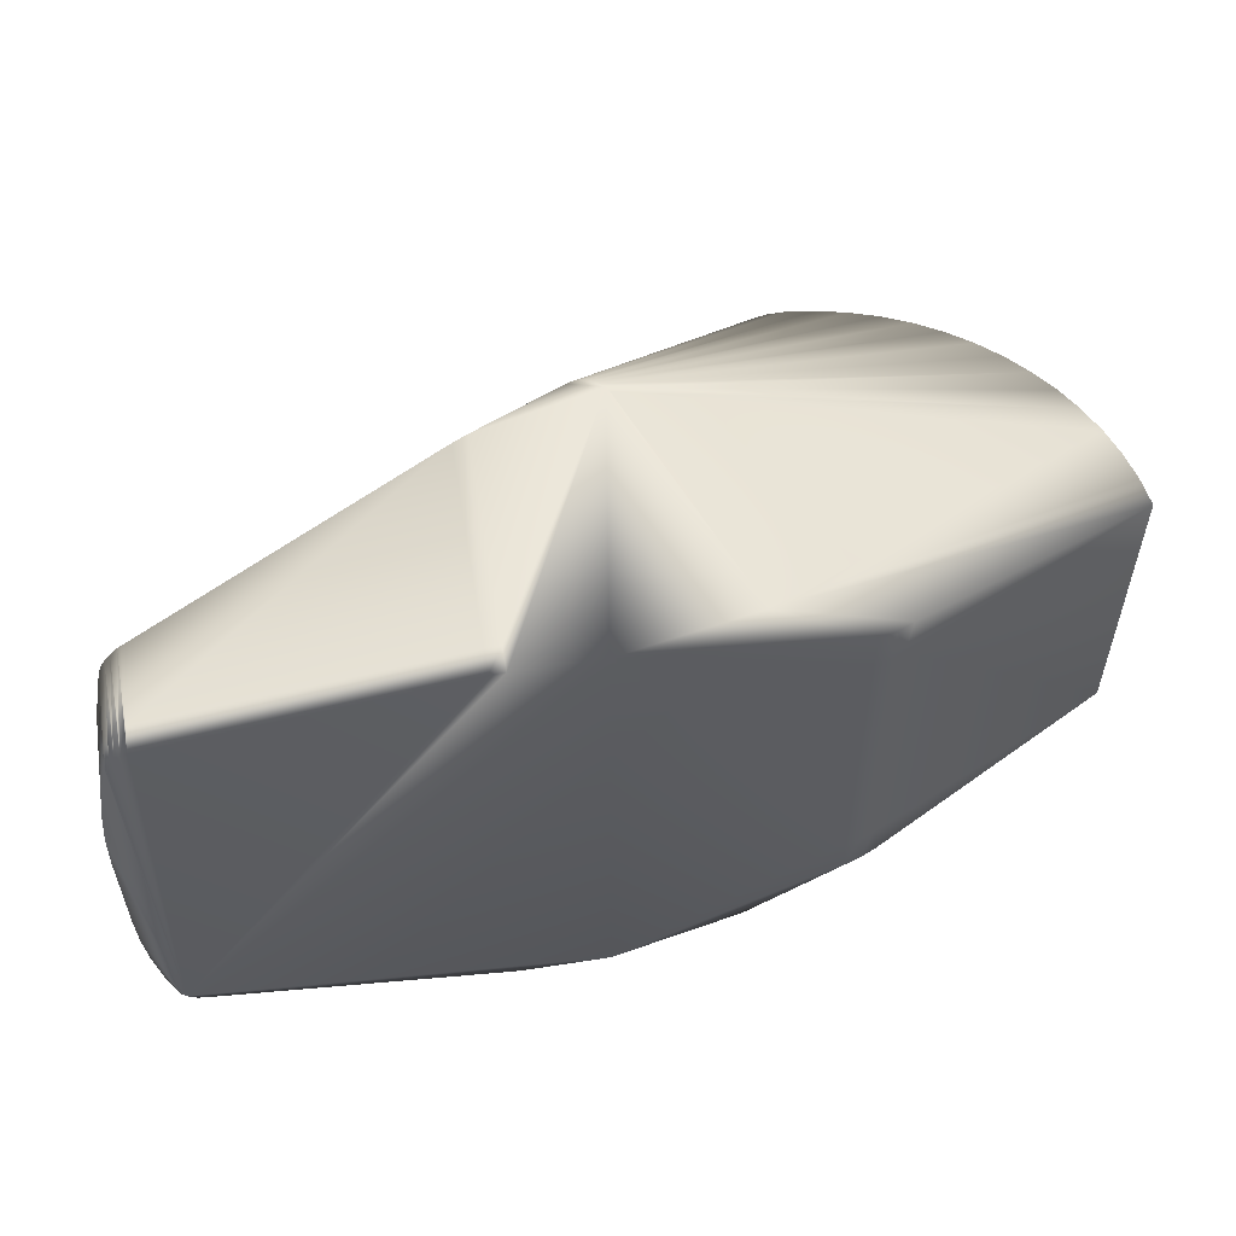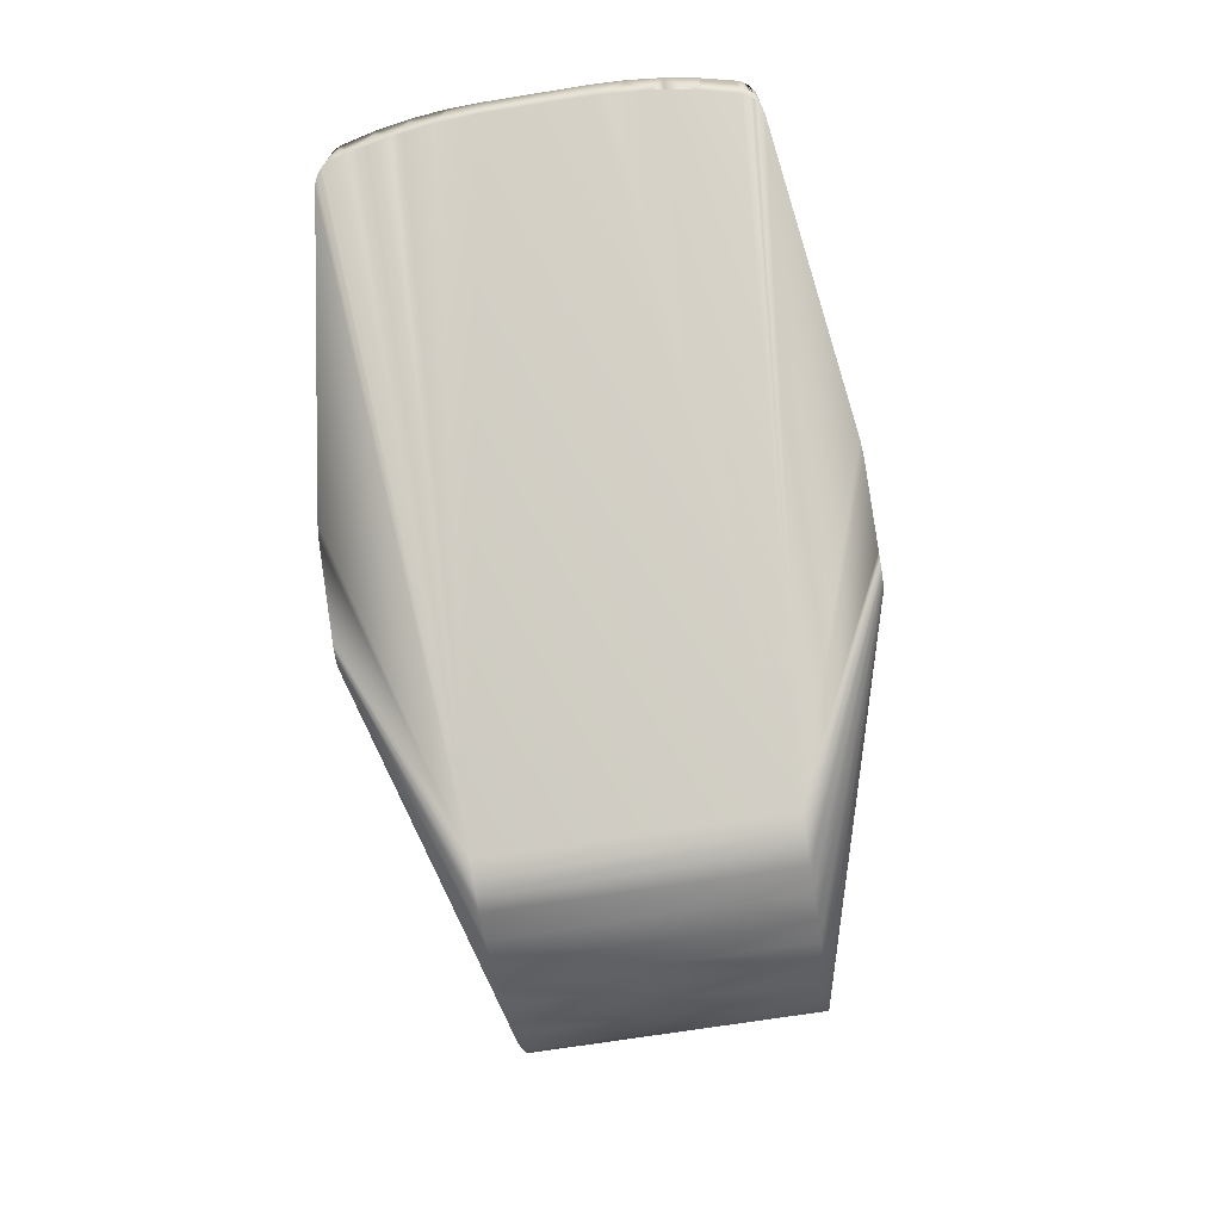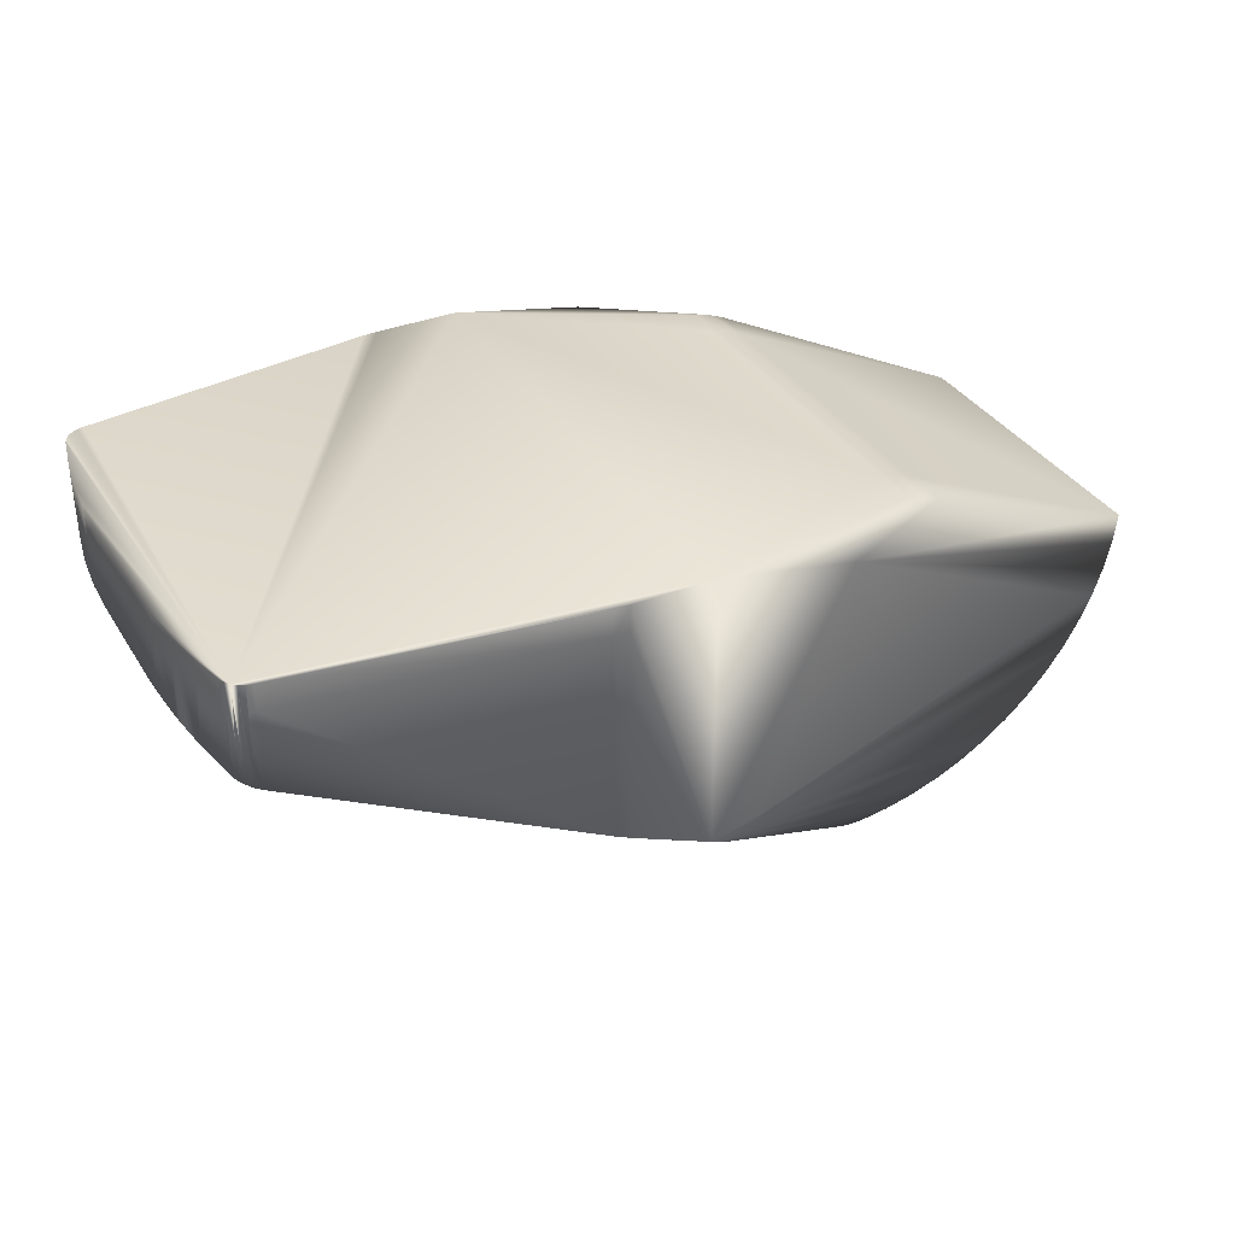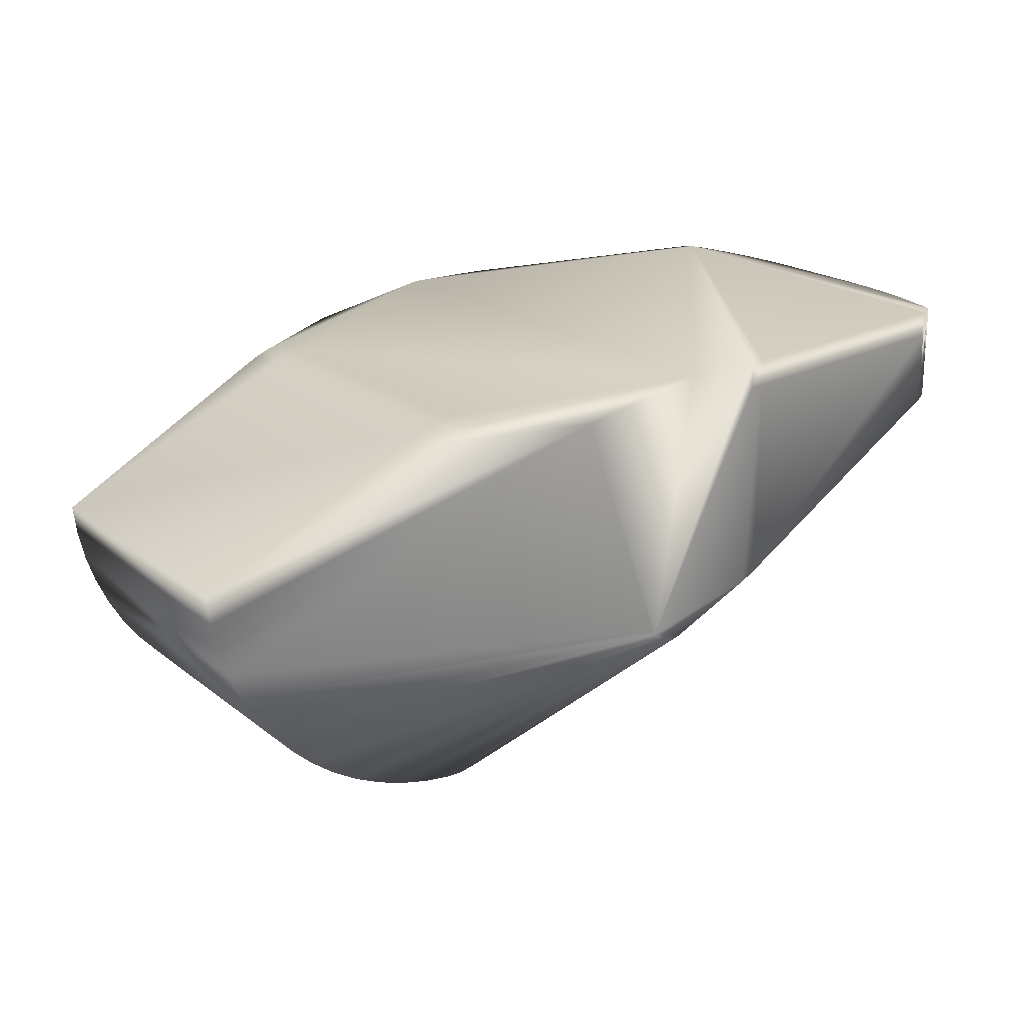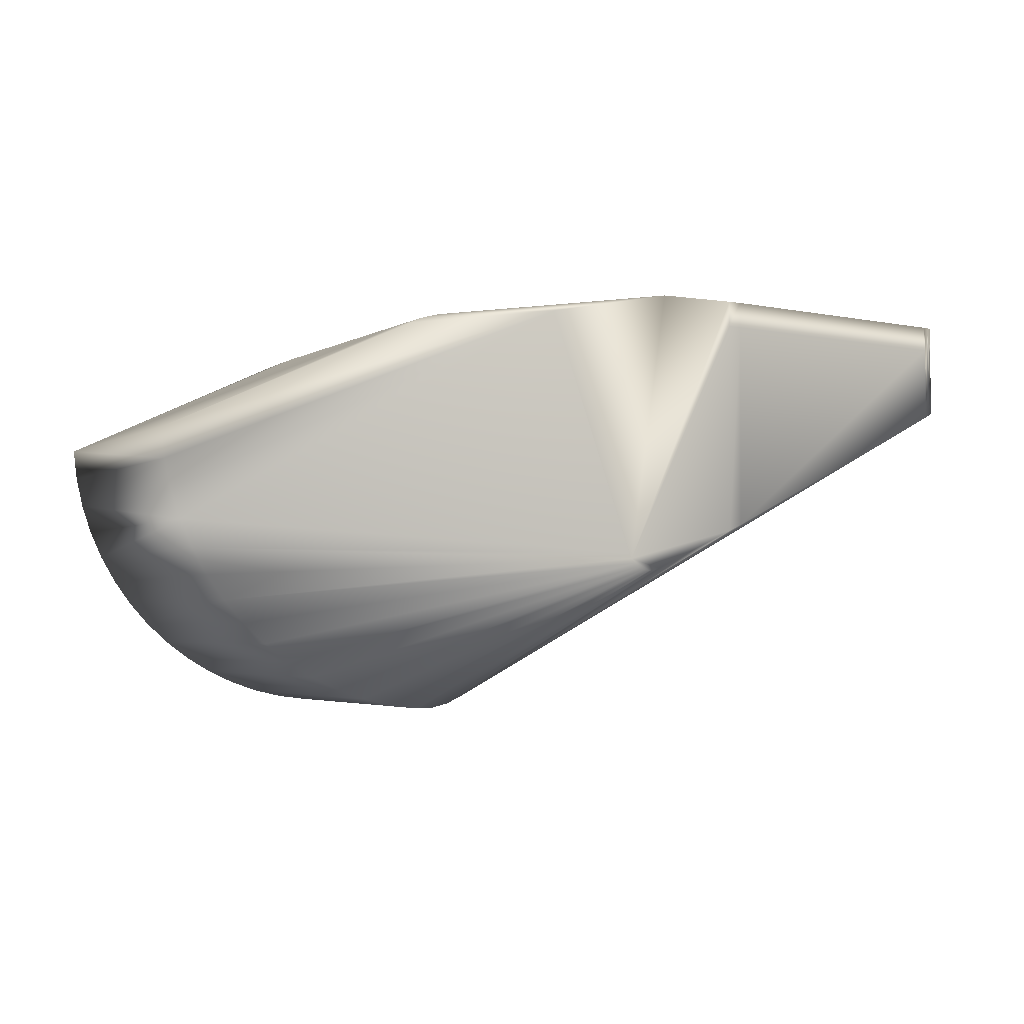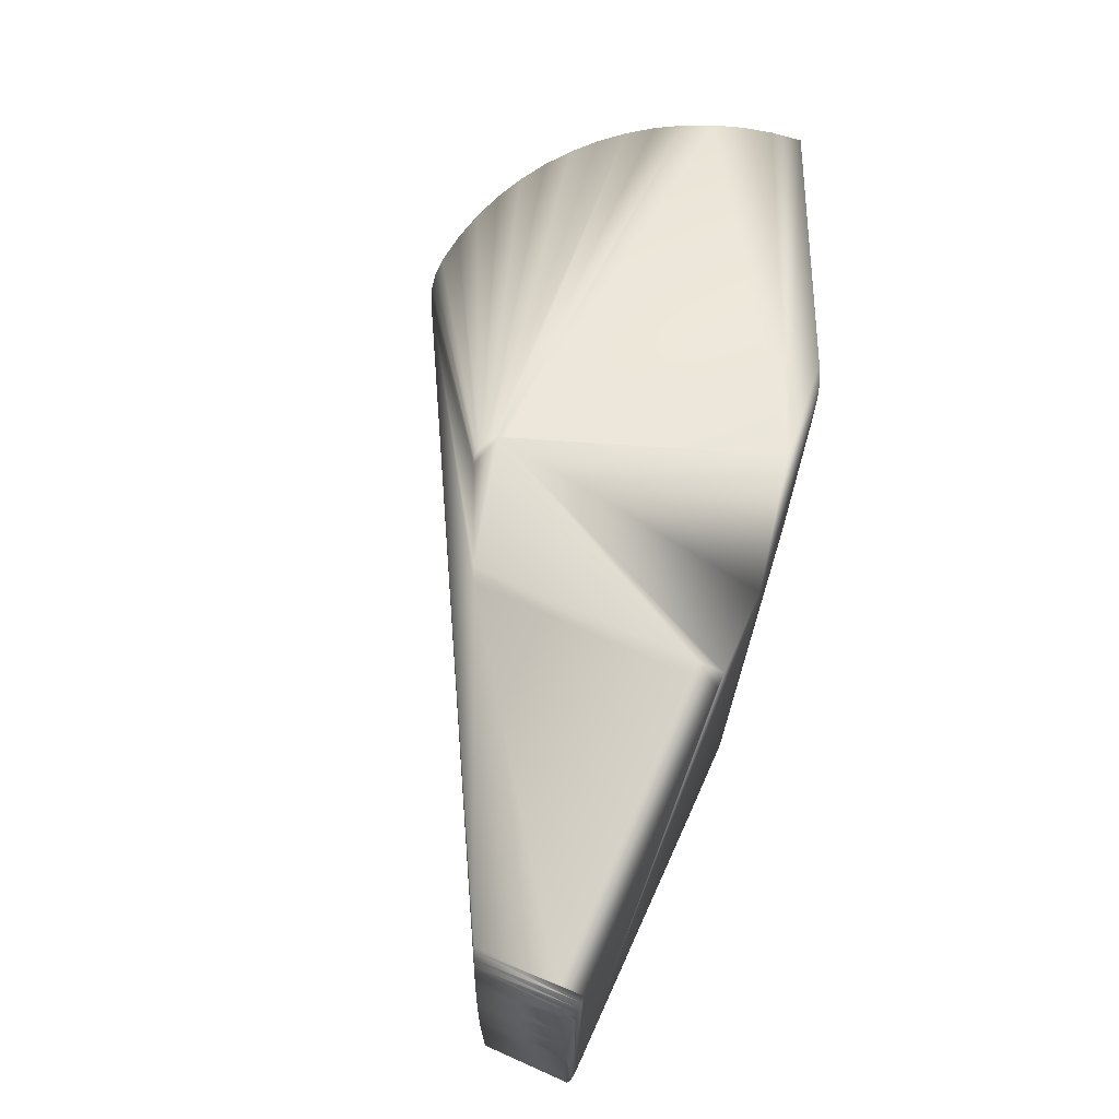
<metadata>
{"format":"obj","ext":"obj","renderer":"f3d","projection":"perspective","resolution":1024,"background":"white","views":[{"elev":55.0,"azim":170.6,"up":"+Z"},{"elev":-70.1,"azim":99.1,"up":"+Y"},{"elev":35.4,"azim":152.2,"up":"+Y"},{"elev":20.2,"azim":-36.0,"up":"+Y"},{"elev":-3.4,"azim":-28.5,"up":"+Y"},{"elev":69.8,"azim":114.1,"up":"+Z"}]}
</metadata>
<code>
v -0.01126 -0.01376 0.009017
v -0.0126 -0.01254 0.009017
v -0.01774 -0.001236 -0.009017
v -0.003007 0.005593 -0.01137
v 0.004717 0.00635 -0.01537
v -0.003007 0.005593 0.01137
v -0.002051 0.00601 0.01137
v -0.01381 -0.0112 0.009017
v 0.01218 -0.00913 0.01537
v 0.01759 0.00635 -0.01537
v -0.006594 -0.01651 0.009017
v -0.00824 -0.01576 -0.009017
v 0.01073 -0.00907 -0.01537
v 0.01002 -0.00823 -0.01537
v 0.03605 0.00635 0.01279
v 0.0357 0.00635 0.01288
v 0.0357 0.001691 0.01288
v 0.01842 -0.006258 0.0153
v 0.0357 0.007938 0.01288
v 0.03588 0.001772 0.01284
v -0.01752 -0.003035 0.009017
v -0.01712 -0.004802 0.009017
v -0.002051 0.00601 -0.01137
v 0.01842 -0.006258 -0.0153
v 0.001621 -0.01705 0.009017
v 0.03627 0.001953 0.01268
v 0.03744 0.002487 0.009645
v 0.03723 0.002393 0.0107
v -0.000299 -0.0177 0.009017
v 0.01145 -0.009274 0.01537
v 0.01073 -0.00907 0.01537
v 0.01108 -0.009214 0.01537
v 0.01145 -0.009274 -0.01537
v -0.000299 -0.0177 -0.009017
v 0.01218 -0.00913 -0.01537
v 0.01108 -0.009214 -0.01537
v 0.01754 -0.006664 0.01537
v 0.01002 -0.00823 0.01537
v -0.001828 0.006108 -0.009017
v -0.001039 0.006264 -0.01137
v 0.03612 0.001881 -0.01276
v 0.03605 0.007938 -0.01279
v 0.03605 0.00635 -0.01279
v 0.03659 0.002099 0.01242
v 0.0378 0.002652 0.007505
v 0.03746 0.00635 0.009649
v 0.03771 0.002615 0.008216
v 0.03753 0.002529 -0.009298
v 0.03696 0.00227 -0.01176
v 0.0357 0.001691 -0.01288
v 0.001621 -0.01705 -0.009017
v 0.01754 -0.006664 -0.01537
v -0.01579 -0.008168 0.009017
v -0.001828 0.006108 0.009017
v -0.001039 0.006264 0.01137
v -0.002694 0.005778 0.009017
v 0.03662 0.002113 0.01238
v 0.03636 0.00635 0.01263
v 0.0381 0.007938 0.003175
v 0.03803 0.007938 0.005348
v 0.03803 0.00635 0.005346
v 0.03746 0.00635 0.009655
v 0.03647 0.002043 -0.01254
v 0.03803 0.00635 -0.005348
v 0.03803 0.00635 0.005348
v 0.038 0.002748 0.005703
v 0.03781 0.007938 0.007511
v 0.03636 0.00635 -0.01263
v 0.03662 0.002111 -0.01238
v 0.03636 0.007938 -0.01263
v 0.03692 0.002248 -0.01191
v 0.03696 0.007938 -0.01177
v 0.03782 0.00635 -0.007507
v 0.03781 0.00635 -0.007511
v 0.0379 0.002701 -0.006795
v 0.0378 0.002652 -0.007504
v 0.03746 0.007938 -0.009655
v 0.03696 0.00635 -0.01176
v 0.03803 0.00635 -0.005346
v 0.03808 0.002784 -0.004272
v 0.03803 0.007938 -0.005348
v 0.03781 0.00635 0.007511
v 0.03782 0.00635 0.007507
v 0.03662 0.00635 0.01239
v 0.03674 0.002167 -0.01224
v 0.03662 0.00635 -0.01239
v 0.03696 0.00635 -0.01177
v 0.03683 0.007938 -0.0121
v 0.03683 0.00635 -0.0121
v 0.03746 0.00635 -0.009649
v 0.03746 0.00635 -0.009655
v 0.03682 0.002205 0.01211
v 0.03696 0.00227 0.01176
v -0.000924 0.006308 0.009017
v 0.0127 0.007938 0.01537
v -0.0126 -0.01254 -0.009017
v 0.01759 0.007938 -0.01537
v 0.01847 0.00635 -0.0153
v 0.0357 0.007938 -0.01288
v -0.01126 -0.01376 -0.009017
v -0.009801 -0.01483 -0.009017
v -0.009801 -0.01483 0.009017
v -0.00824 -0.01576 0.009017
v -0.006594 -0.01651 -0.009017
v -0.00488 -0.0171 0.009017
v -0.00488 -0.0171 -0.009017
v -0.003115 -0.0175 -0.009017
v -0.01774 -0.001236 0.009017
v -0.01752 -0.003035 -0.009017
v 0.000694 -0.01748 -0.009017
v 0.0381 0.007938 -0.003175
v 0.0357 0.00635 -0.01288
v -0.001318 -0.01773 0.009017
v -0.001318 -0.01773 -0.009017
v -0.003115 -0.0175 0.009017
v -0.01654 -0.006519 0.009017
v -0.01712 -0.004802 -0.009017
v -0.01654 -0.006519 -0.009017
v -0.01579 -0.008168 -0.009017
v -0.01381 -0.0112 -0.009017
v -0.01488 -0.009733 0.009017
v -0.01488 -0.009733 -0.009017
v 0.0127 -0.00889 -0.01537
v 0.01019 -0.008564 -0.01537
v 0.01043 -0.008849 -0.01537
v 0.01182 -0.009245 -0.01537
v 0.0381 0.002793 -0.003175
v 0.0381 0.002793 0.003175
v 0.000694 -0.01748 0.009017
v 0.01759 0.00635 0.01537
v 0.01847 0.00635 0.0153
v 0.01847 0.007938 0.0153
v 0.004717 0.00635 0.01537
v 0.01019 -0.008564 0.01537
v 0.0127 -0.00889 0.01537
v 0.01182 -0.009245 0.01537
v 0.01043 -0.008849 0.01537
v 0.01759 0.007938 0.01537
v -0.000924 0.006308 -0.009017
v -0.002694 0.005778 -0.009017
v 0.03696 0.007938 0.01177
v 0.03696 0.00635 0.01176
v 0.03696 0.00635 0.01177
v 0.01847 0.007938 -0.0153
v 0.03662 0.007938 -0.01239
v 0.03605 0.007938 0.01279
v 0.0127 0.007938 -0.01537
v 0.03746 0.007938 0.009655
v 0.03781 0.007938 -0.007511
v 0.03636 0.007938 0.01263
v 0.03662 0.007938 0.01239
v 0.03683 0.007938 0.0121
v 0.03683 0.00635 0.0121
f 137 1 102
f 1 137 2
f 3 140 4
f 4 5 3
f 3 5 109
f 118 5 14
f 119 118 14
f 146 19 20
f 17 25 20
f 17 18 25
f 94 55 95
f 55 133 95
f 7 133 55
f 6 56 108
f 6 7 56
f 133 6 108
f 6 133 7
f 137 8 2
f 25 9 129
f 129 9 136
f 29 129 136
f 98 112 24
f 98 52 10
f 98 24 52
f 32 105 115
f 11 105 32
f 12 13 104
f 13 12 101
f 120 122 124
f 124 119 14
f 124 122 119
f 117 109 5
f 118 117 5
f 15 146 20
f 16 131 18
f 17 16 18
f 20 19 16
f 16 17 20
f 21 133 108
f 21 22 133
f 23 4 140
f 23 5 4
f 24 112 50
f 50 112 43
f 25 26 20
f 26 15 20
f 26 150 146
f 146 15 26
f 25 28 93
f 93 92 25
f 66 25 128
f 27 28 25
f 27 25 47
f 27 47 28
f 111 127 80
f 100 125 101
f 125 13 101
f 125 100 96
f 96 120 125
f 120 124 125
f 113 29 30
f 30 29 136
f 30 115 113
f 30 32 115
f 31 103 11
f 11 32 31
f 102 103 31
f 31 137 102
f 34 33 126
f 126 110 34
f 126 35 110
f 114 33 34
f 107 33 114
f 36 107 106
f 36 33 107
f 36 106 104
f 13 36 104
f 37 18 131
f 18 37 25
f 116 38 133
f 22 116 133
f 116 53 38
f 40 139 147
f 40 147 5
f 23 40 5
f 39 23 140
f 39 139 40
f 39 40 23
f 41 50 43
f 41 42 70
f 42 41 43
f 44 26 25
f 45 47 25
f 45 25 66
f 45 66 47
f 46 28 47
f 46 47 148
f 141 28 148
f 80 127 51
f 51 75 80
f 51 48 75
f 48 51 49
f 50 41 51
f 24 50 51
f 51 52 24
f 51 123 52
f 123 51 35
f 51 110 35
f 81 111 80
f 81 75 149
f 130 37 131
f 135 9 25
f 37 135 25
f 134 121 8
f 134 8 137
f 53 121 134
f 134 38 53
f 7 55 54
f 54 55 94
f 54 56 7
f 57 25 92
f 57 44 25
f 92 44 57
f 150 26 58
f 58 44 150
f 58 26 44
f 61 128 59
f 59 60 61
f 61 66 128
f 67 66 60
f 67 148 47
f 62 148 28
f 62 28 46
f 62 46 148
f 142 93 28
f 142 28 141
f 63 51 41
f 74 48 149
f 48 77 149
f 64 80 75
f 64 75 81
f 65 60 66
f 65 66 61
f 65 61 60
f 47 66 83
f 83 66 67
f 150 44 151
f 68 41 70
f 63 68 70
f 68 63 41
f 69 85 51
f 69 63 85
f 69 51 63
f 145 88 85
f 145 63 70
f 71 88 72
f 71 49 51
f 71 51 85
f 73 149 75
f 74 73 75
f 73 74 149
f 76 75 48
f 76 74 75
f 76 48 74
f 72 77 78
f 91 48 49
f 79 81 80
f 80 64 79
f 79 64 81
f 82 67 47
f 47 83 82
f 82 83 67
f 84 44 92
f 84 151 44
f 63 86 85
f 86 145 85
f 86 63 145
f 71 87 49
f 87 71 72
f 89 85 88
f 89 71 85
f 88 71 89
f 90 91 77
f 90 77 48
f 91 90 48
f 153 84 92
f 92 93 153
f 143 153 93
f 56 3 108
f 56 140 3
f 139 95 147
f 139 94 95
f 8 120 96
f 2 8 96
f 98 97 144
f 98 10 97
f 99 98 144
f 98 99 112
f 100 2 96
f 100 1 2
f 100 101 102
f 100 102 1
f 12 11 103
f 12 104 11
f 101 12 102
f 12 103 102
f 106 11 104
f 106 105 11
f 105 106 115
f 106 107 115
f 16 19 132
f 132 131 16
f 108 3 21
f 3 109 21
f 109 117 21
f 21 117 22
f 110 129 29
f 110 29 34
f 111 59 128
f 111 128 127
f 99 42 112
f 42 43 112
f 29 114 34
f 114 29 113
f 114 115 107
f 115 114 113
f 116 118 119
f 119 53 116
f 116 22 117
f 116 117 118
f 121 53 119
f 121 119 122
f 8 121 120
f 121 122 120
f 10 52 123
f 14 5 123
f 123 5 147
f 123 97 10
f 33 36 123
f 123 126 33
f 147 97 123
f 123 125 124
f 123 124 14
f 125 123 13
f 123 35 126
f 123 36 13
f 51 127 128
f 51 128 25
f 129 110 51
f 25 129 51
f 130 131 132
f 138 130 132
f 134 95 133
f 134 31 32
f 32 30 134
f 136 9 134
f 134 135 37
f 134 138 95
f 133 38 134
f 134 30 136
f 134 137 31
f 37 130 134
f 134 130 138
f 9 135 134
f 94 139 54
f 54 139 39
f 140 56 54
f 54 39 140
f 143 142 141
f 142 143 93
f 144 97 145
f 145 99 144
f 19 146 145
f 145 95 138
f 147 95 145
f 145 141 148
f 145 132 19
f 145 146 150
f 81 145 111
f 145 97 147
f 88 145 72
f 145 138 132
f 145 42 99
f 111 145 59
f 145 70 42
f 145 60 59
f 145 67 60
f 145 152 141
f 145 81 149
f 67 145 148
f 145 77 72
f 145 151 152
f 145 149 77
f 150 151 145
f 91 78 77
f 91 49 78
f 87 78 49
f 72 78 87
f 152 151 153
f 151 84 153
f 141 152 153
f 153 143 141

</code>
